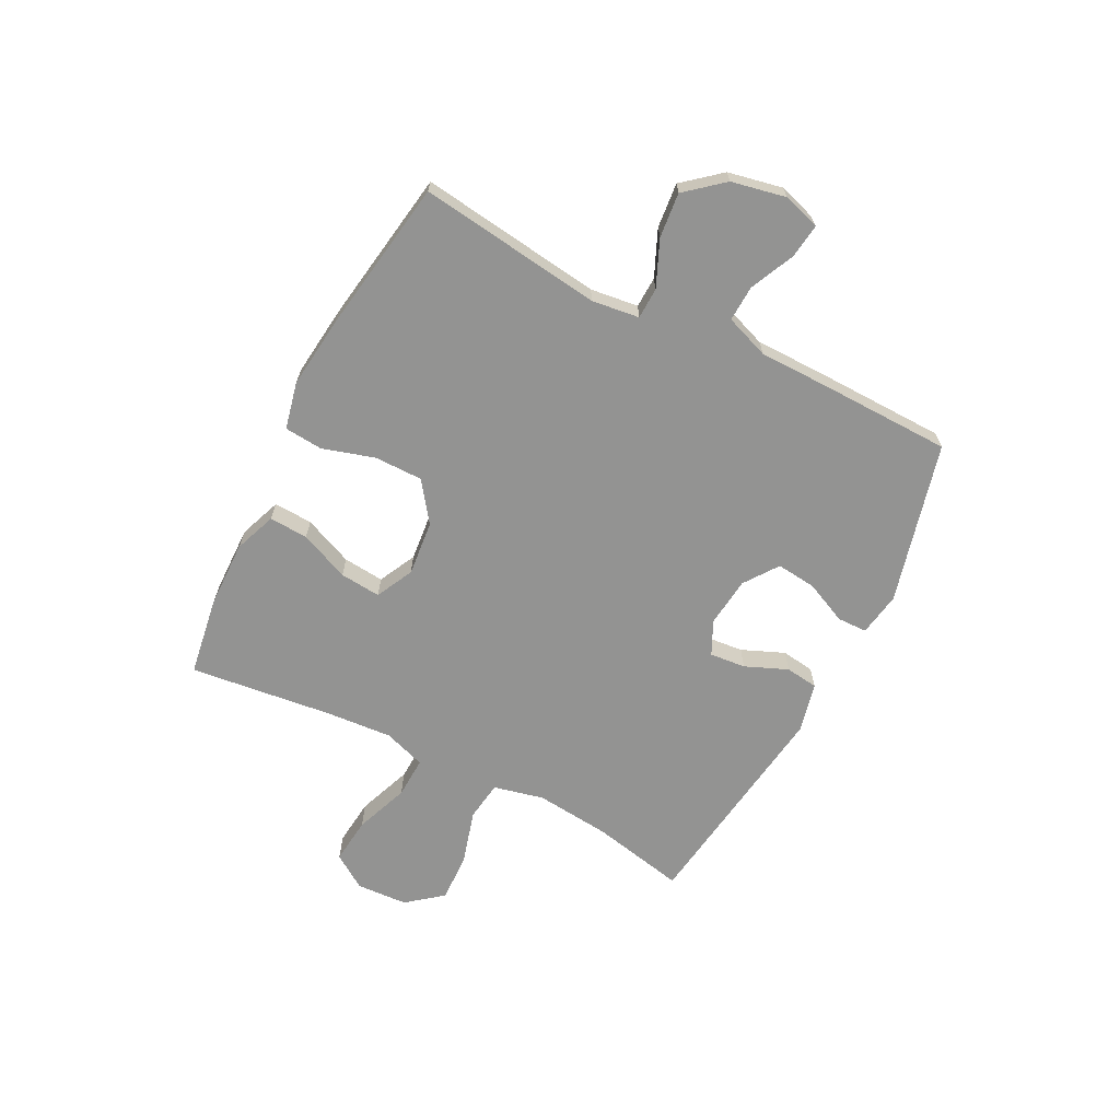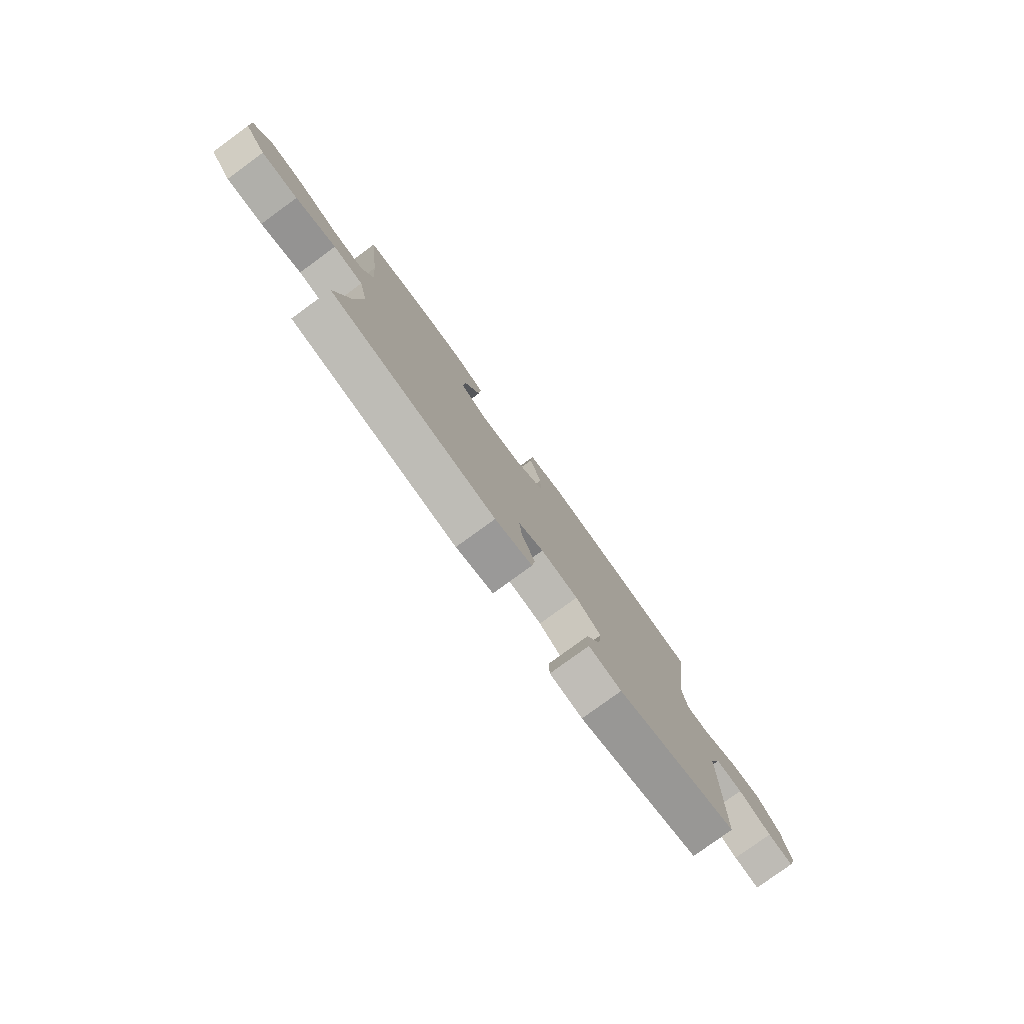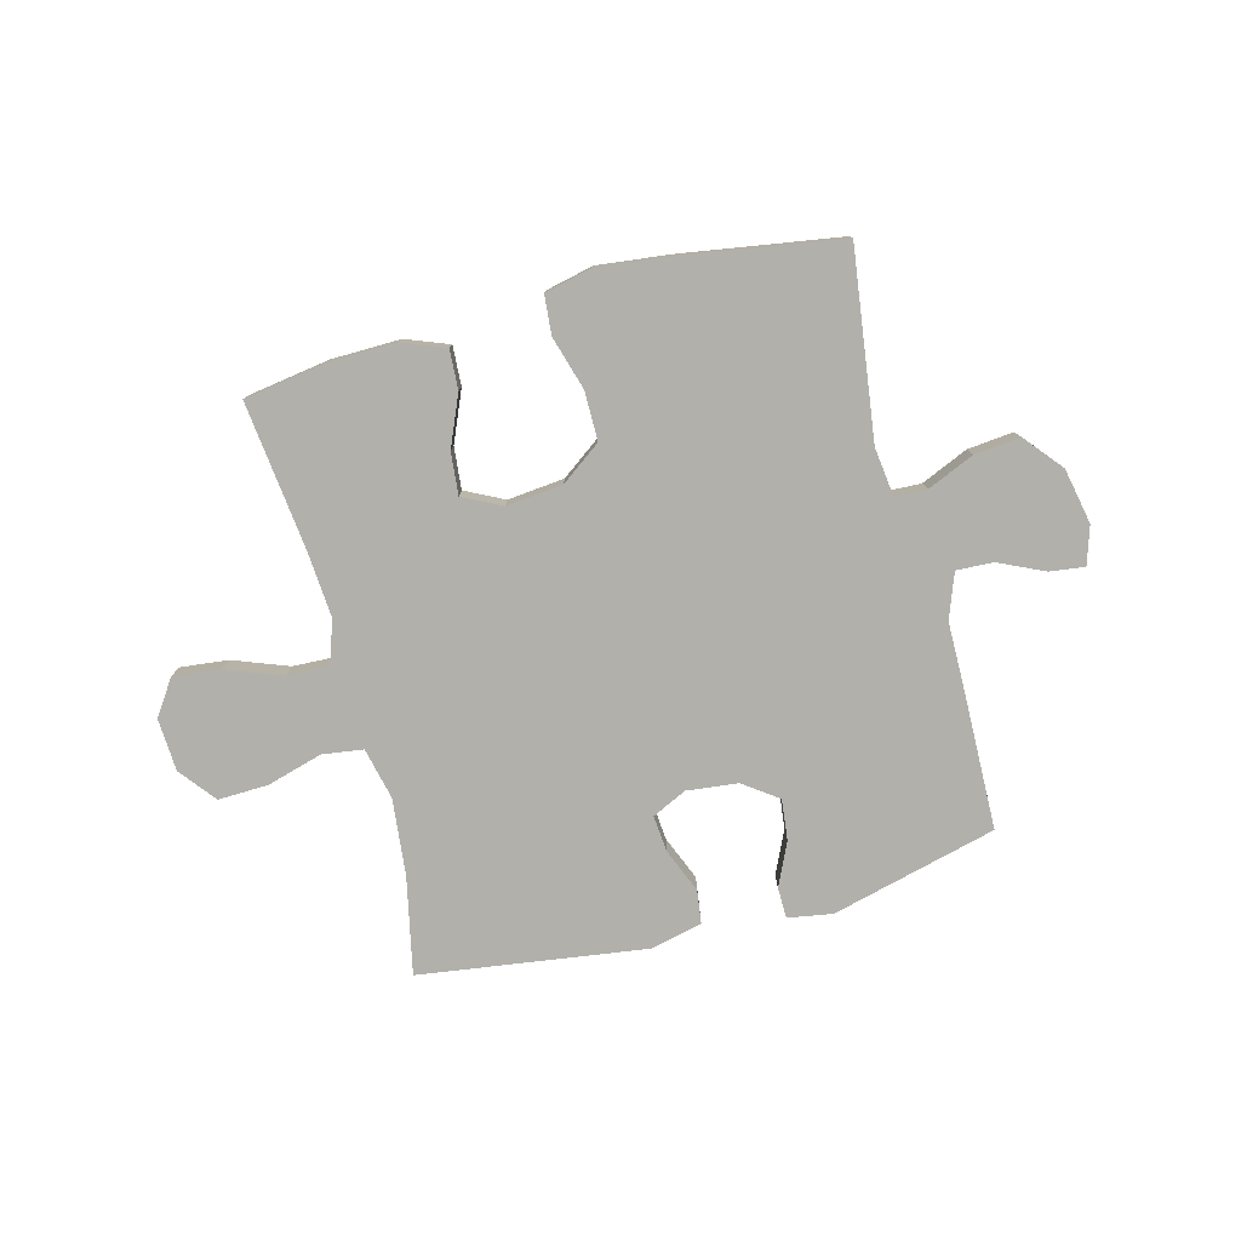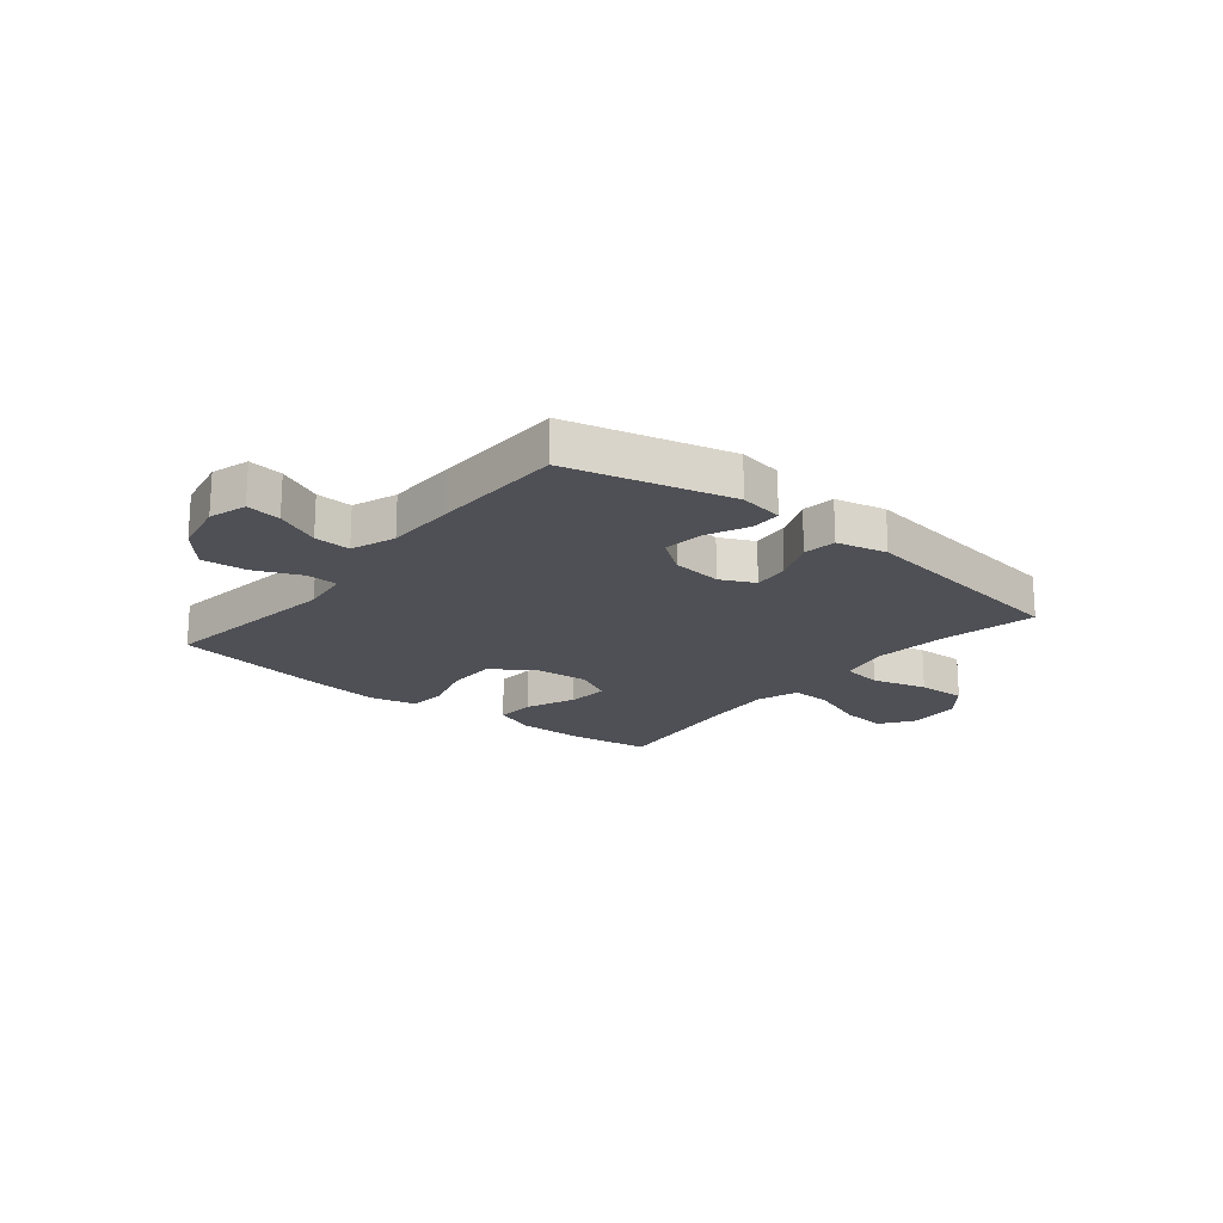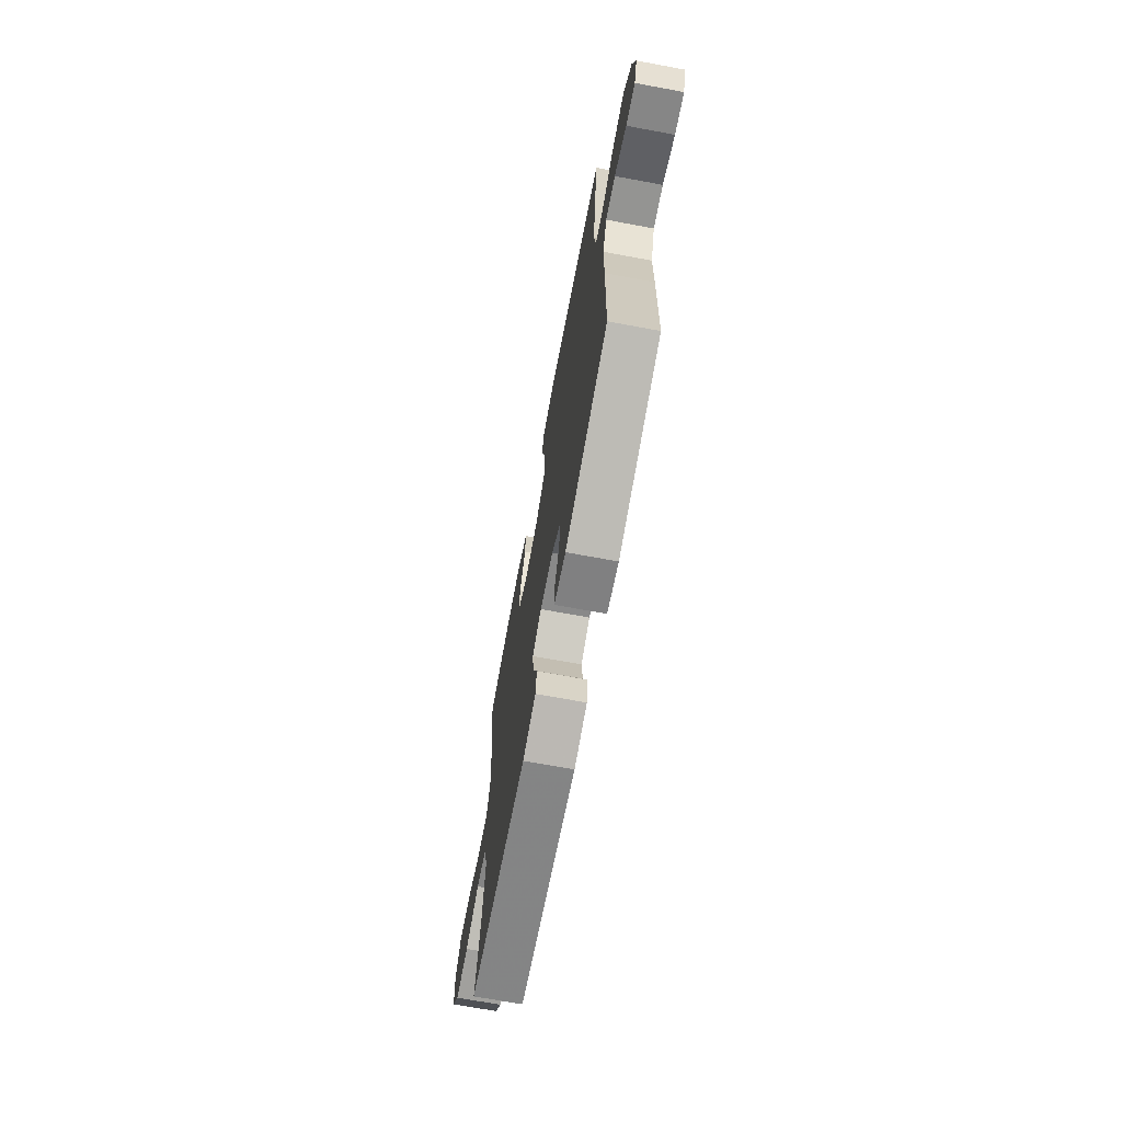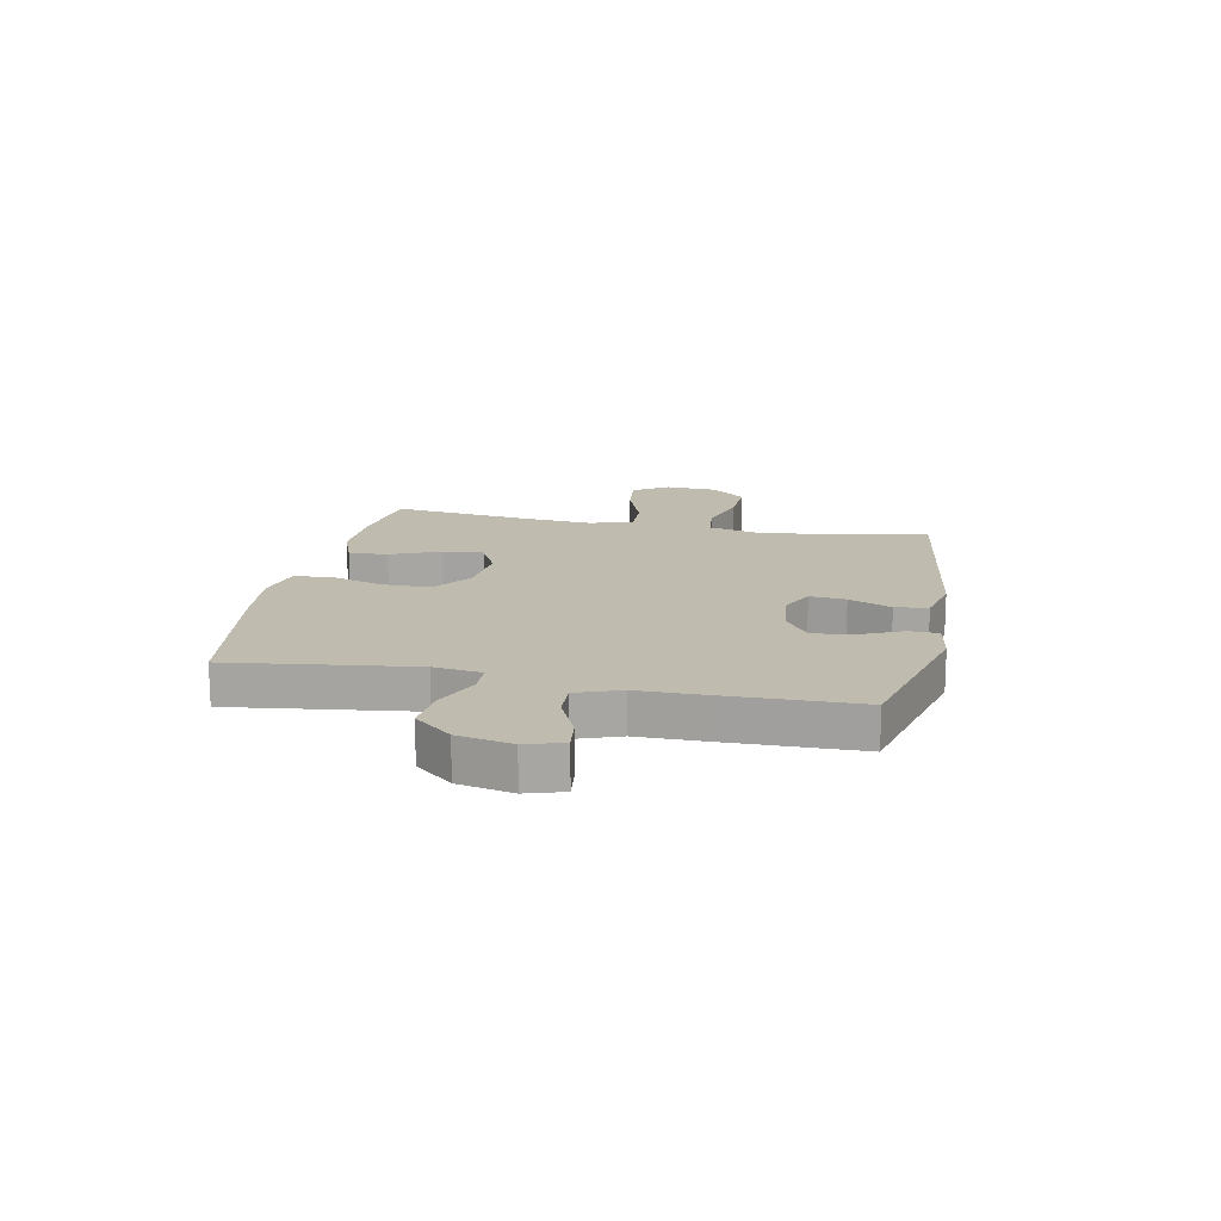
<metadata>
{"format":"obj","ext":"obj","renderer":"f3d","projection":"perspective","resolution":1024,"background":"white","views":[{"elev":-66.6,"azim":63.0,"up":"+Y"},{"elev":-79.4,"azim":-53.9,"up":"+Z"},{"elev":-78.5,"azim":14.7,"up":"+Y"},{"elev":-19.3,"azim":140.8,"up":"+Y"},{"elev":-69.6,"azim":79.5,"up":"+Z"},{"elev":16.1,"azim":101.5,"up":"+Y"}]}
</metadata>
<code>
v -0.5 0.07 0.5
v -0.358 0.07 0.522
v -0.236 0.07 0.524
v -0.16 0.07 0.495
v -0.164 0.07 0.425
v -0.202 0.07 0.336
v -0.209 0.07 0.262
v -0.141 0.07 0.228
v -0.041 0.07 0.238
v 0.03 0.07 0.29
v 0.03 0.07 0.377
v 0.002 0.07 0.471
v 0.008 0.07 0.54
v 0.093 0.07 0.559
v 0.222 0.07 0.544
v 0.5 0.07 0.5
v 0.456 0.07 0.17
v 0.467 0.07 0.084
v 0.523 0.07 0.082
v 0.606 0.07 0.118
v 0.687 0.07 0.126
v 0.743 0.07 0.059
v 0.763 0.07 -0.039
v 0.742 0.07 -0.106
v 0.68 0.07 -0.098
v 0.6 0.07 -0.061
v 0.535 0.07 -0.058
v 0.506 0.07 -0.137
v 0.505 0.07 -0.261
v 0.5 0.07 -0.5
v 0.209 0.07 -0.574
v 0.13 0.07 -0.561
v 0.129 0.07 -0.507
v 0.164 0.07 -0.431
v 0.172 0.07 -0.359
v 0.111 0.07 -0.315
v 0.021 0.07 -0.305
v -0.04 0.07 -0.334
v -0.034 0.07 -0.399
v -0.002 0.07 -0.476
v -0.01 0.07 -0.535
v -0.1 0.07 -0.556
v -0.5 0.07 -0.5
v -0.464 0.07 -0.33
v -0.45 0.07 -0.194
v -0.471 0.07 -0.103
v -0.543 0.07 -0.093
v -0.641 0.07 -0.121
v -0.729 0.07 -0.124
v -0.78 0.07 -0.06
v -0.785 0.07 0.033
v -0.743 0.07 0.095
v -0.659 0.07 0.086
v -0.561 0.07 0.049
v -0.487 0.07 0.046
v -0.461 0.07 0.122
v -0.47 0.07 0.242
v -0.5 0 0.5
v -0.358 0 0.522
v -0.236 0 0.524
v -0.16 0 0.495
v -0.164 0 0.425
v -0.202 0 0.336
v -0.209 0 0.262
v -0.141 0 0.228
v -0.041 0 0.238
v 0.03 0 0.29
v 0.03 0 0.377
v 0.002 0 0.471
v 0.008 0 0.54
v 0.093 0 0.559
v 0.222 0 0.544
v 0.5 0 0.5
v 0.456 0 0.17
v 0.467 0 0.084
v 0.523 0 0.082
v 0.606 0 0.118
v 0.687 0 0.126
v 0.743 0 0.059
v 0.763 0 -0.039
v 0.742 0 -0.106
v 0.68 0 -0.098
v 0.6 0 -0.061
v 0.535 0 -0.058
v 0.506 0 -0.137
v 0.505 0 -0.261
v 0.5 0 -0.5
v 0.209 0 -0.574
v 0.13 0 -0.561
v 0.129 0 -0.507
v 0.164 0 -0.431
v 0.172 0 -0.359
v 0.111 0 -0.315
v 0.021 0 -0.305
v -0.04 0 -0.334
v -0.034 0 -0.399
v -0.002 0 -0.476
v -0.01 0 -0.535
v -0.1 0 -0.556
v -0.5 0 -0.5
v -0.464 0 -0.33
v -0.45 0 -0.194
v -0.471 0 -0.103
v -0.543 0 -0.093
v -0.641 0 -0.121
v -0.729 0 -0.124
v -0.78 0 -0.06
v -0.785 0 0.033
v -0.743 0 0.095
v -0.659 0 0.086
v -0.561 0 0.049
v -0.487 0 0.046
v -0.461 0 0.122
v -0.47 0 0.242
f 51 52 53 54
f 51 54 55
f 50 51 55
f 47 48 49 50
f 46 47 50 55
f 45 46 55 56
f 41 42 43 44
f 39 40 41 44
f 38 39 44 45
f 37 38 45 56
f 31 32 33 34
f 31 34 35
f 28 29 30 31
f 27 28 31 35
f 23 24 25 26
f 23 26 27
f 22 23 27
f 19 20 21 22
f 18 19 22 27
f 14 15 16 17
f 14 17 18
f 11 12 13 14
f 10 11 14 18
f 9 10 18 27
f 3 4 5 6
f 3 6 7
f 57 1 2 3
f 57 3 7
f 36 37 56 57
f 36 57 7 8
f 27 35 36
f 8 9 27 36
f 111 110 109 108
f 112 111 108
f 112 108 107
f 107 106 105 104
f 112 107 104 103
f 113 112 103 102
f 101 100 99 98
f 101 98 97 96
f 102 101 96 95
f 113 102 95 94
f 91 90 89 88
f 92 91 88
f 88 87 86 85
f 92 88 85 84
f 83 82 81 80
f 84 83 80
f 84 80 79
f 79 78 77 76
f 84 79 76 75
f 74 73 72 71
f 75 74 71
f 71 70 69 68
f 75 71 68 67
f 84 75 67 66
f 63 62 61 60
f 64 63 60
f 60 59 58 114
f 64 60 114
f 114 113 94 93
f 65 64 114 93
f 93 92 84
f 93 84 66 65
f 1 58 59 2
f 2 59 60 3
f 3 60 61 4
f 4 61 62 5
f 5 62 63 6
f 6 63 64 7
f 7 64 65 8
f 8 65 66 9
f 9 66 67 10
f 10 67 68 11
f 11 68 69 12
f 12 69 70 13
f 13 70 71 14
f 14 71 72 15
f 15 72 73 16
f 16 73 74 17
f 17 74 75 18
f 18 75 76 19
f 19 76 77 20
f 20 77 78 21
f 21 78 79 22
f 22 79 80 23
f 23 80 81 24
f 24 81 82 25
f 25 82 83 26
f 26 83 84 27
f 27 84 85 28
f 28 85 86 29
f 29 86 87 30
f 30 87 88 31
f 31 88 89 32
f 32 89 90 33
f 33 90 91 34
f 34 91 92 35
f 35 92 93 36
f 36 93 94 37
f 37 94 95 38
f 38 95 96 39
f 39 96 97 40
f 40 97 98 41
f 41 98 99 42
f 42 99 100 43
f 43 100 101 44
f 44 101 102 45
f 45 102 103 46
f 46 103 104 47
f 47 104 105 48
f 48 105 106 49
f 49 106 107 50
f 50 107 108 51
f 51 108 109 52
f 52 109 110 53
f 53 110 111 54
f 54 111 112 55
f 55 112 113 56
f 56 113 114 57
f 57 114 58 1

</code>
